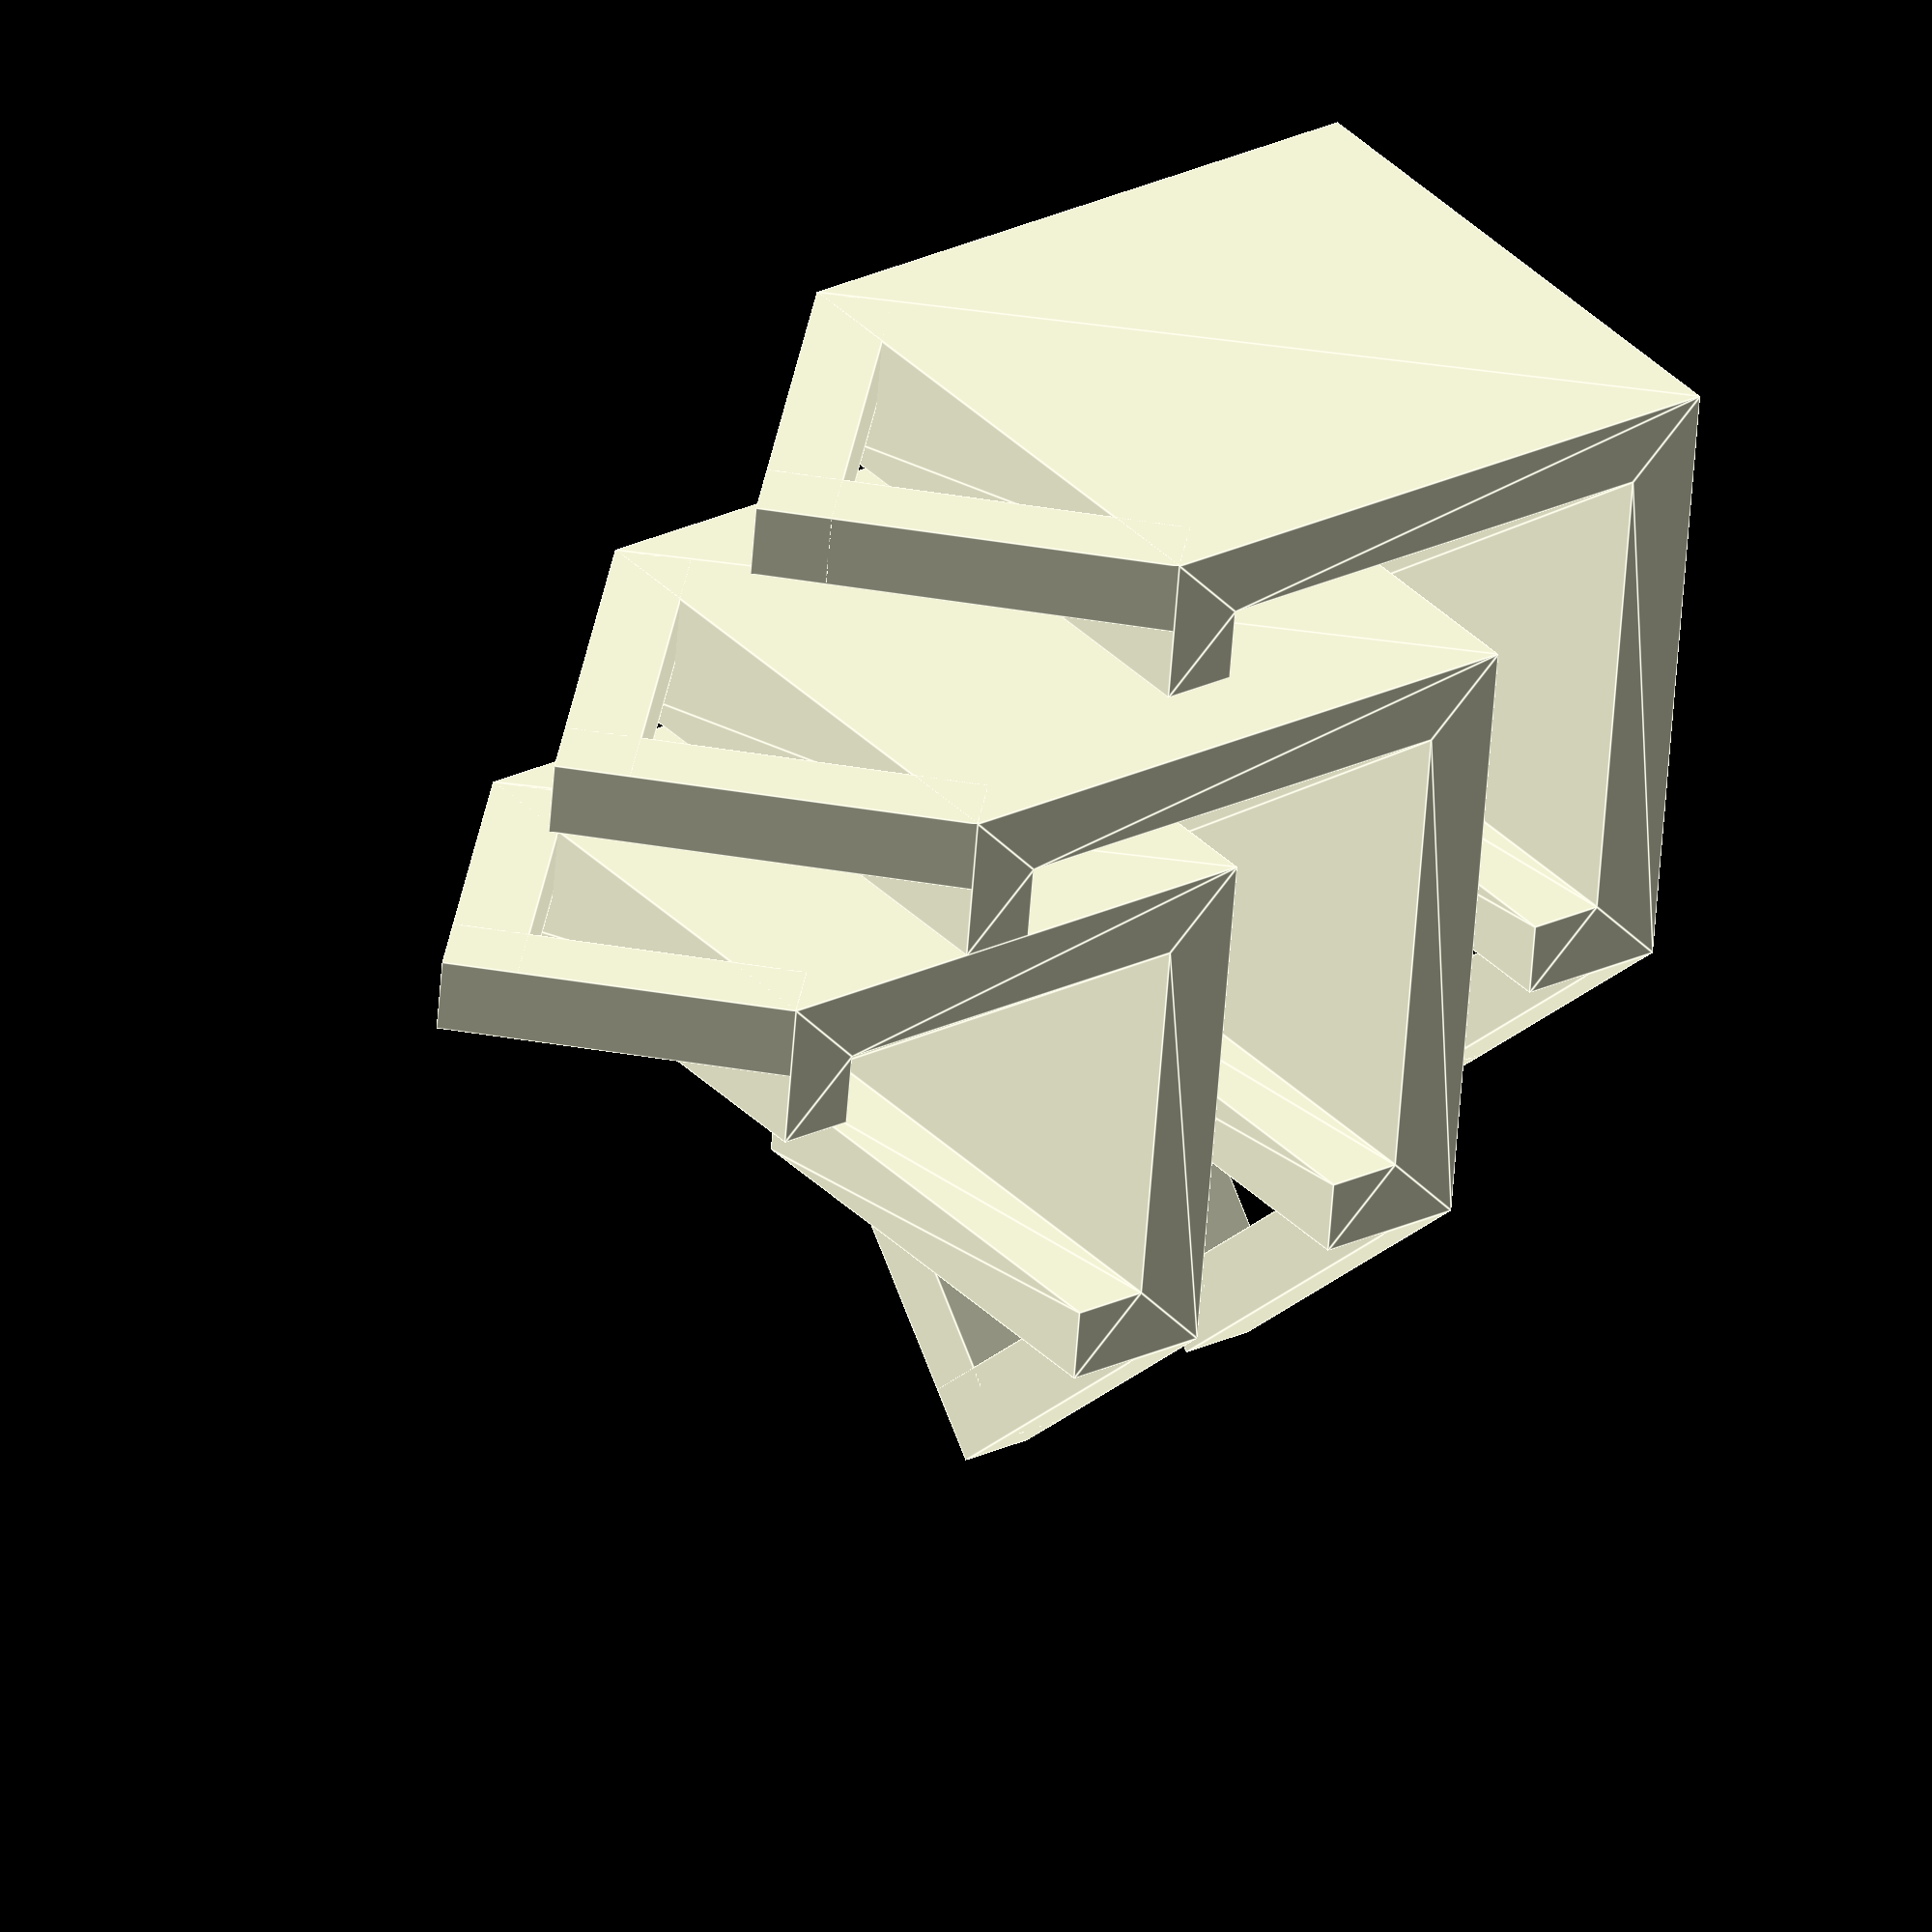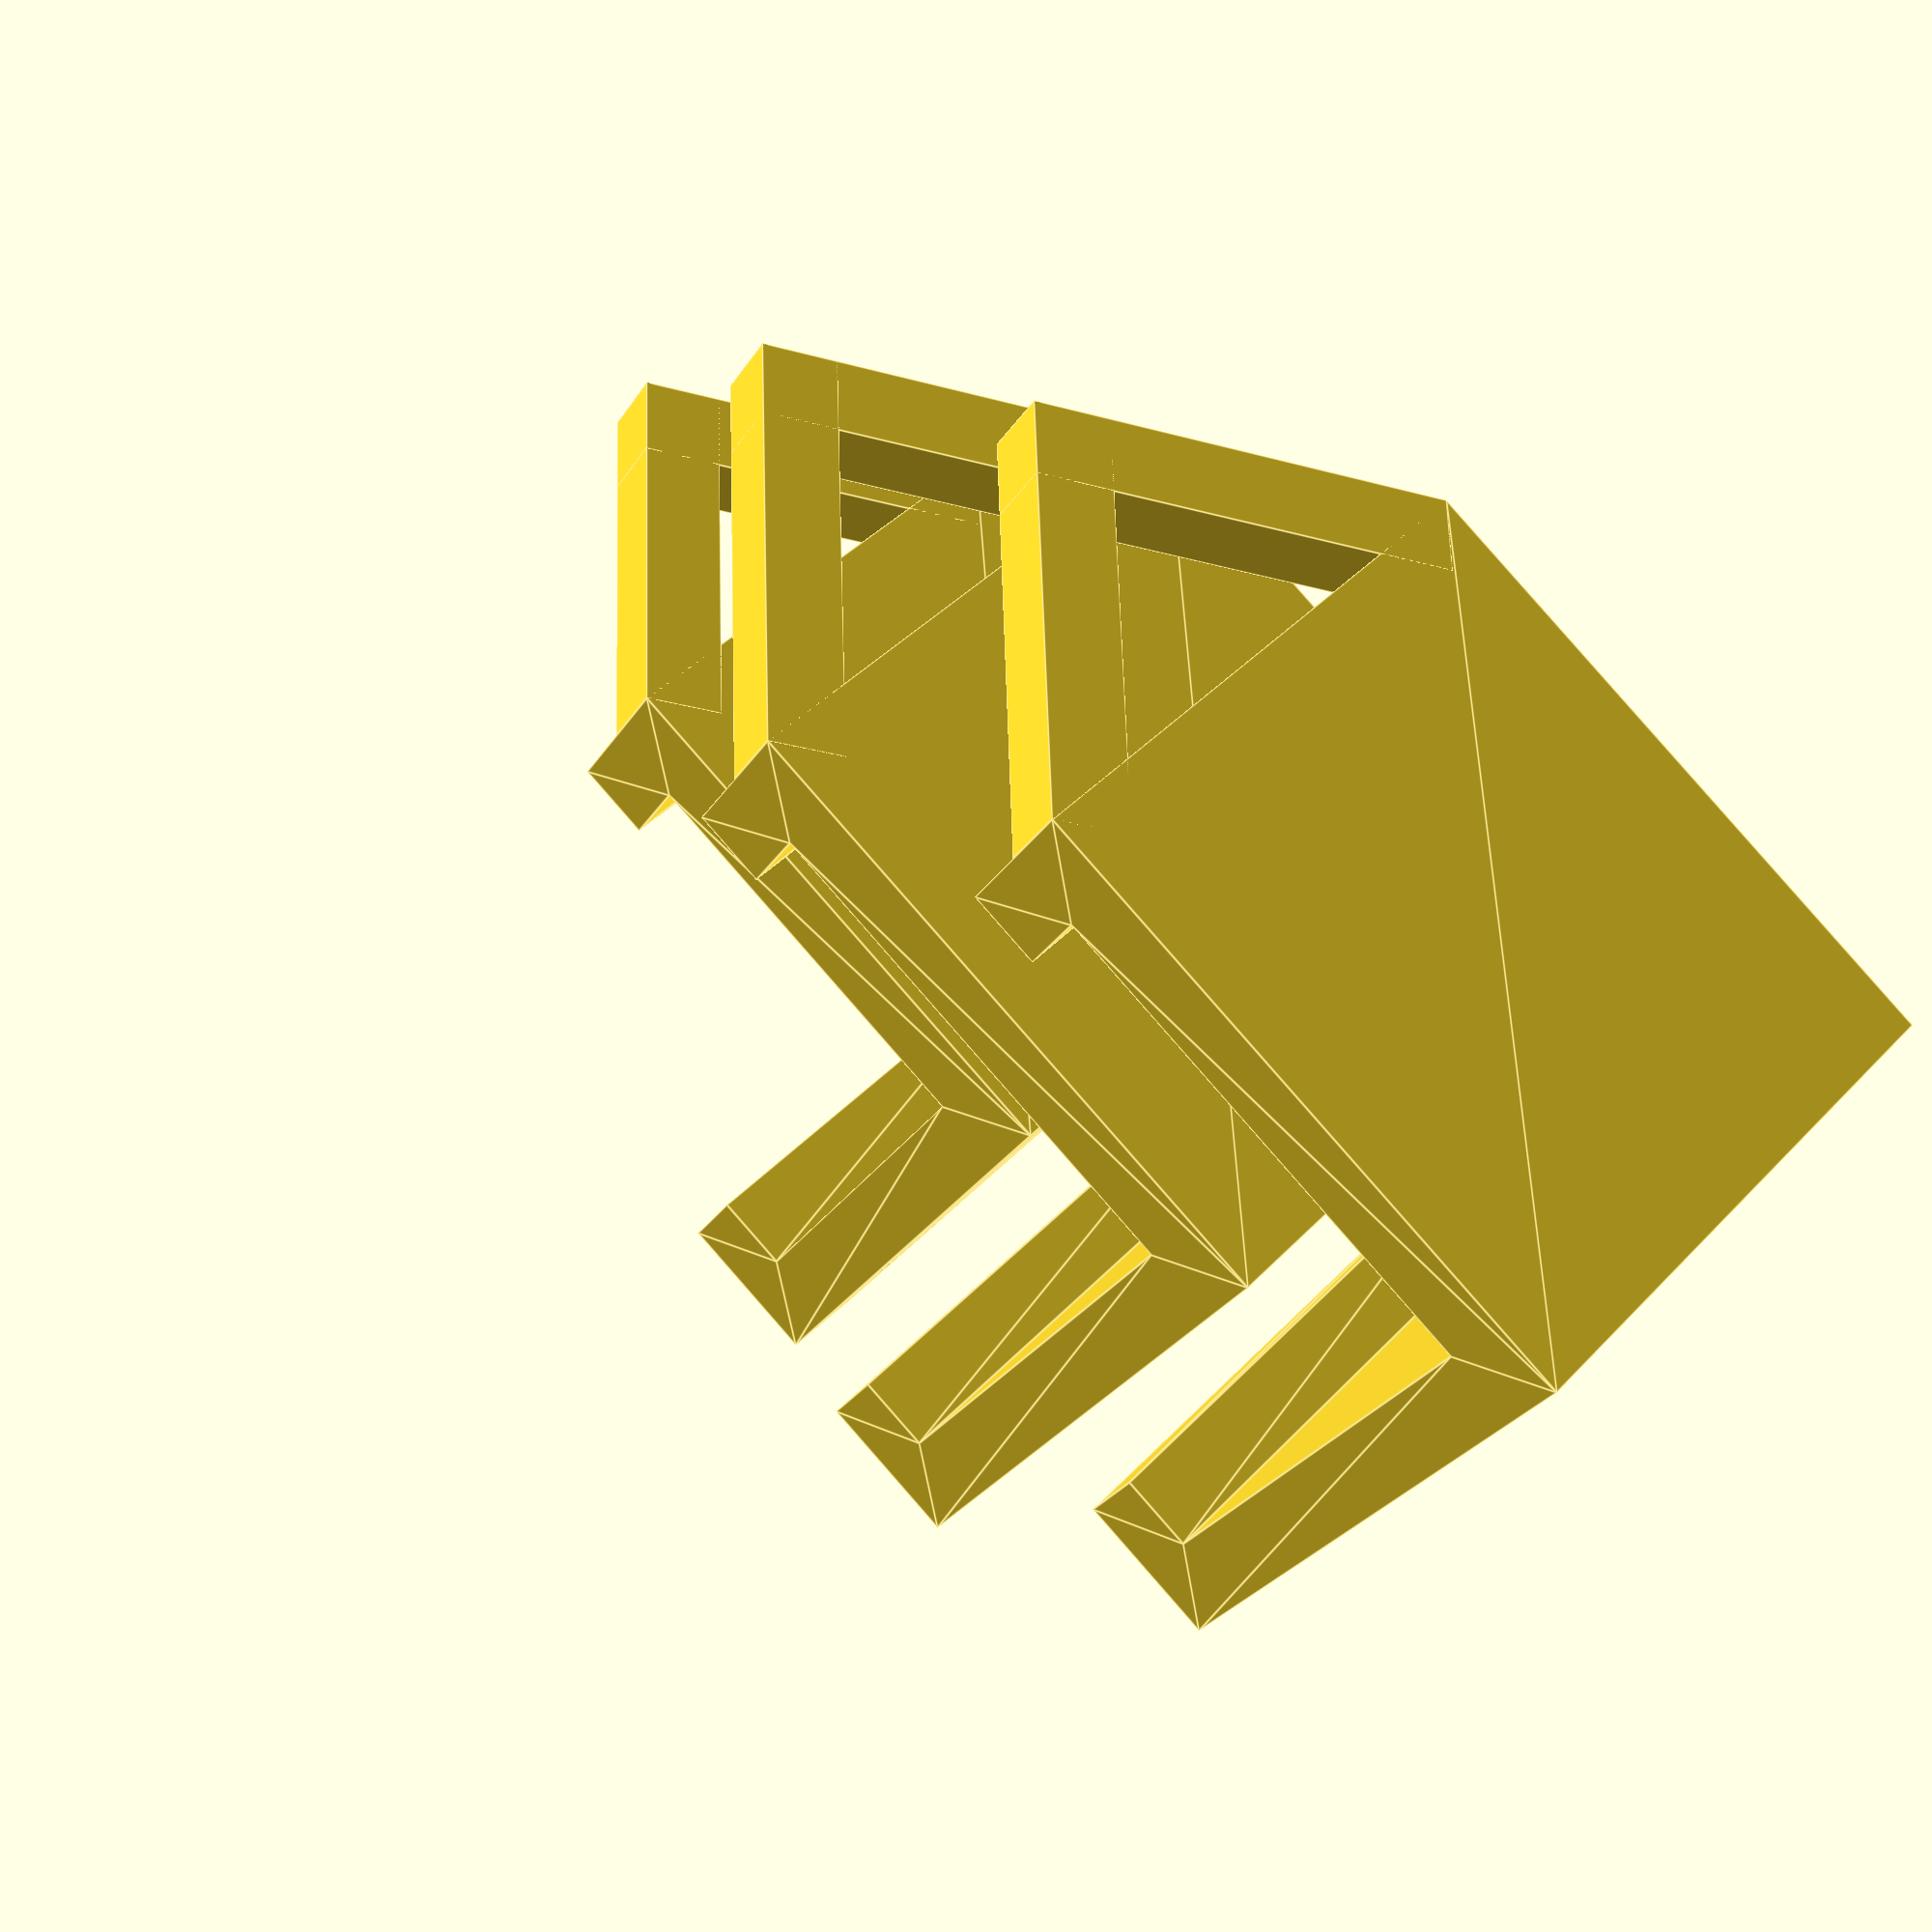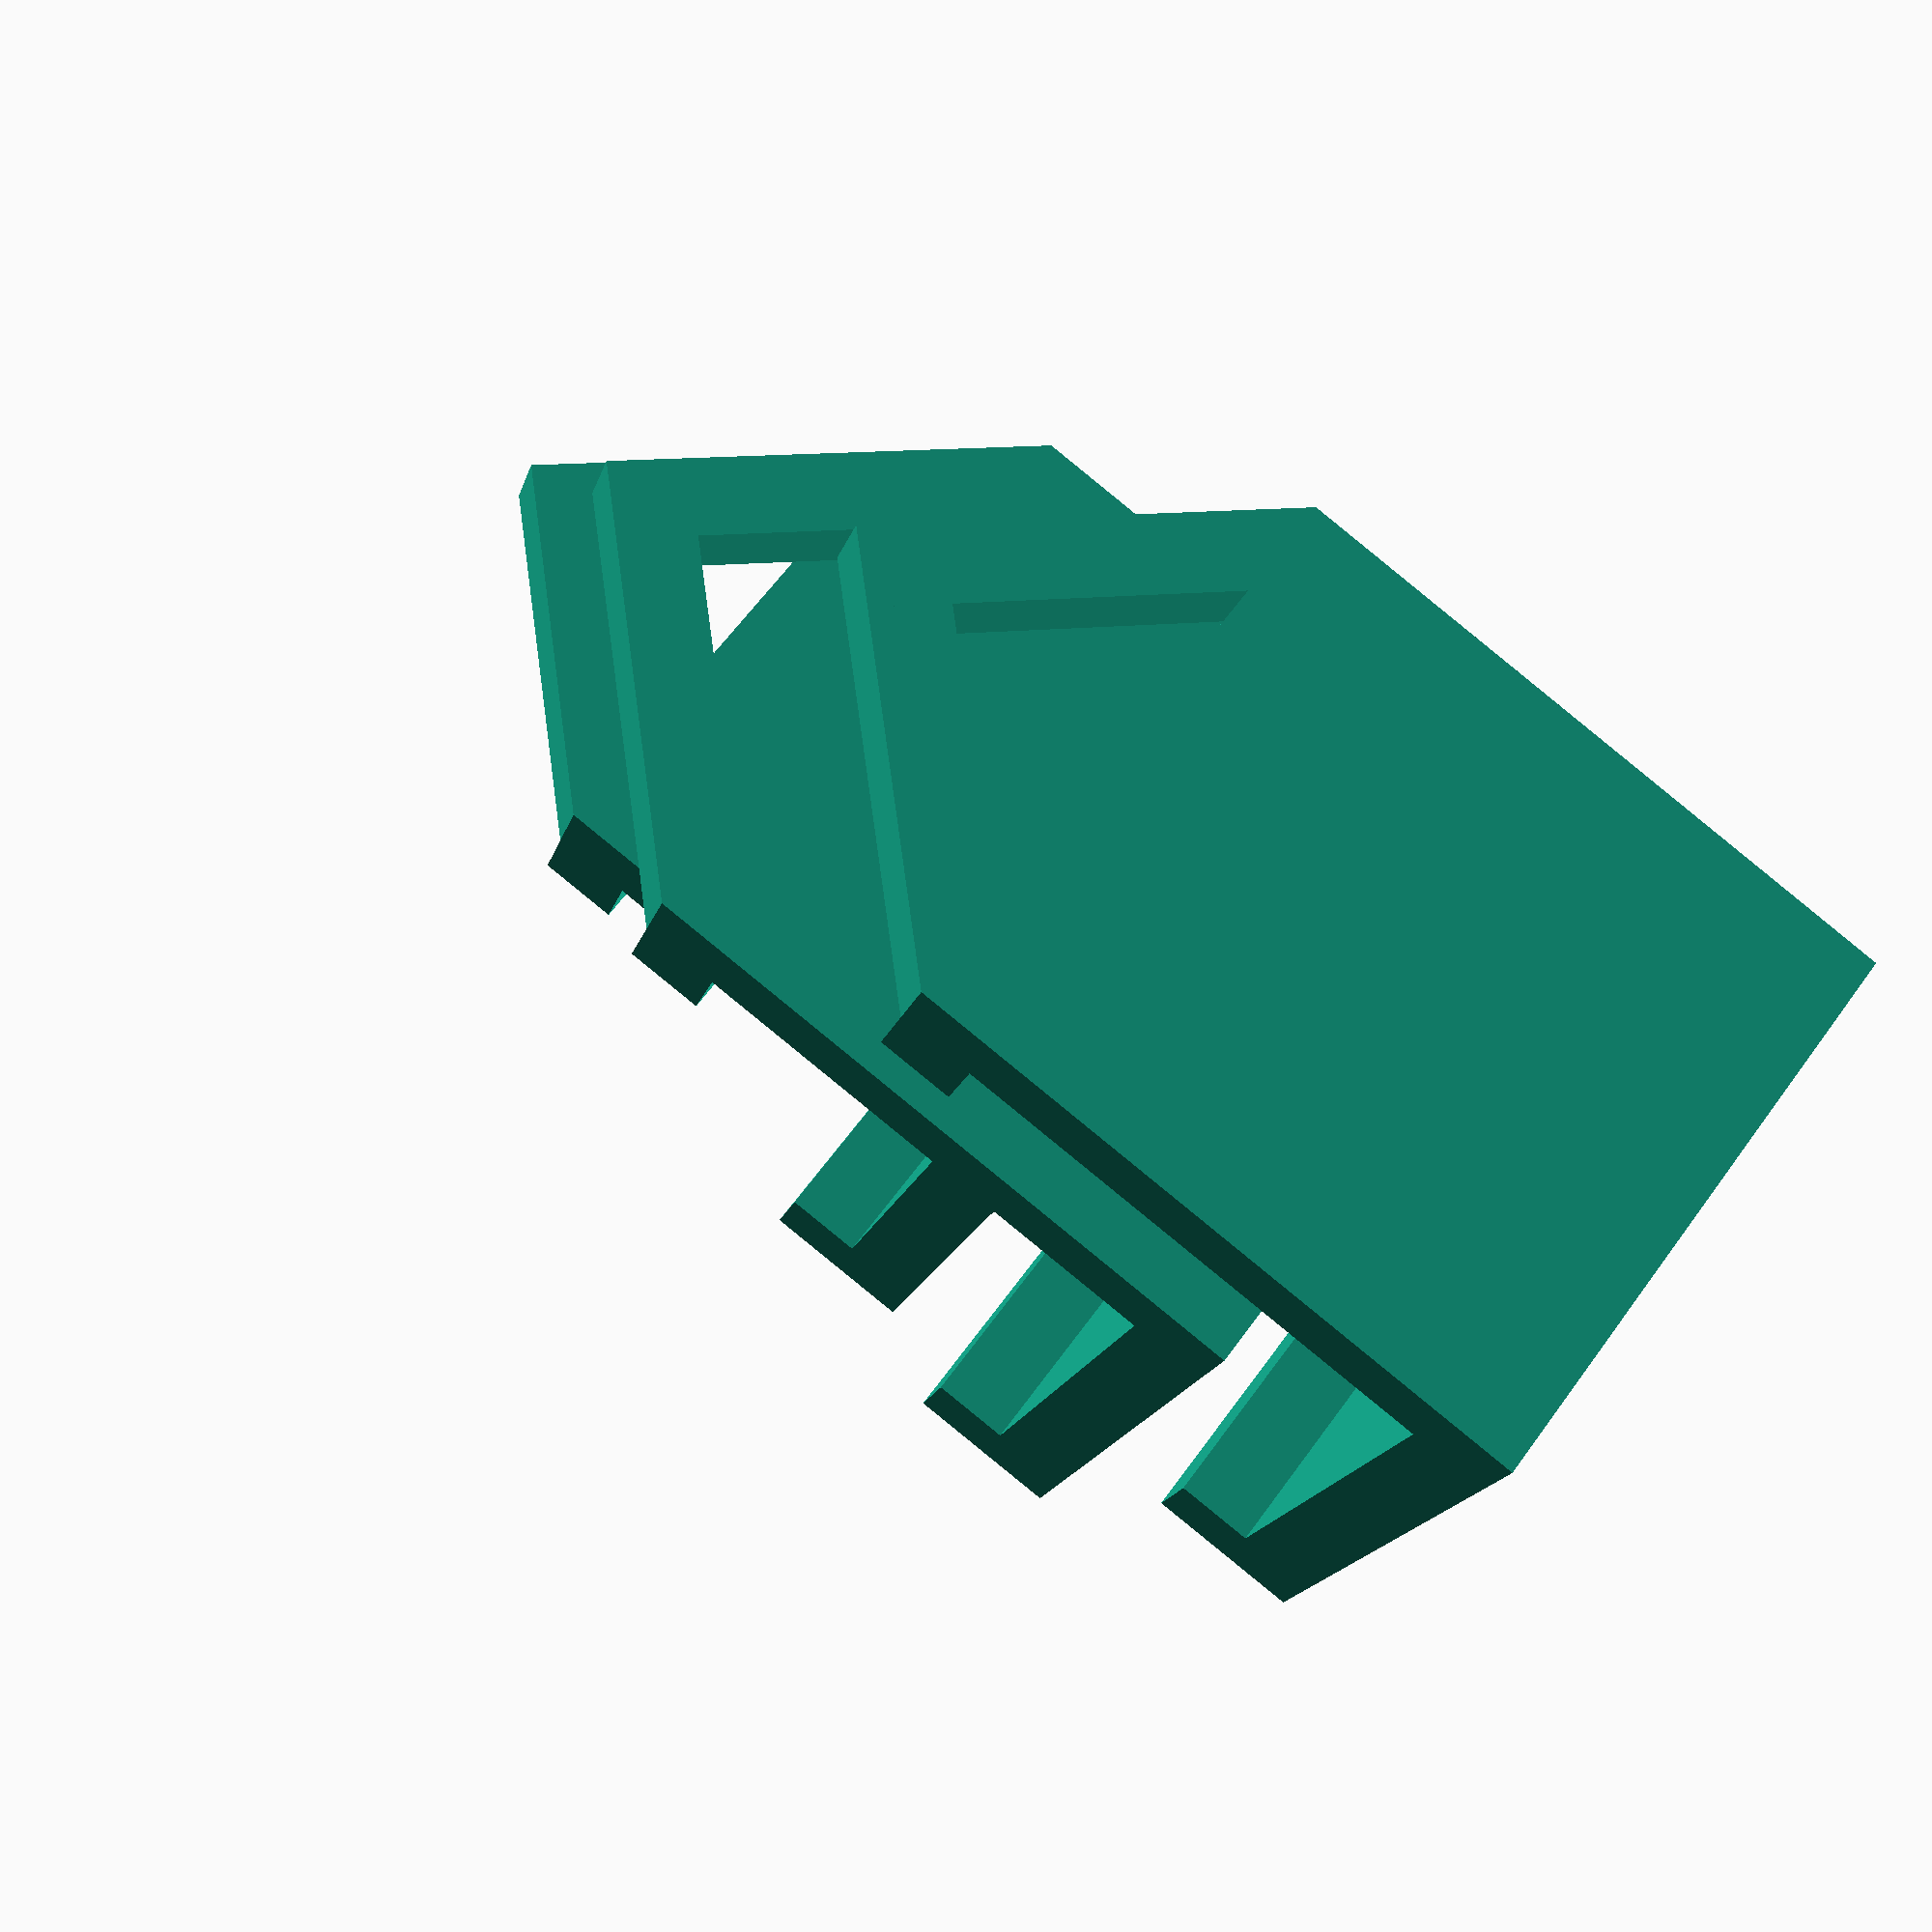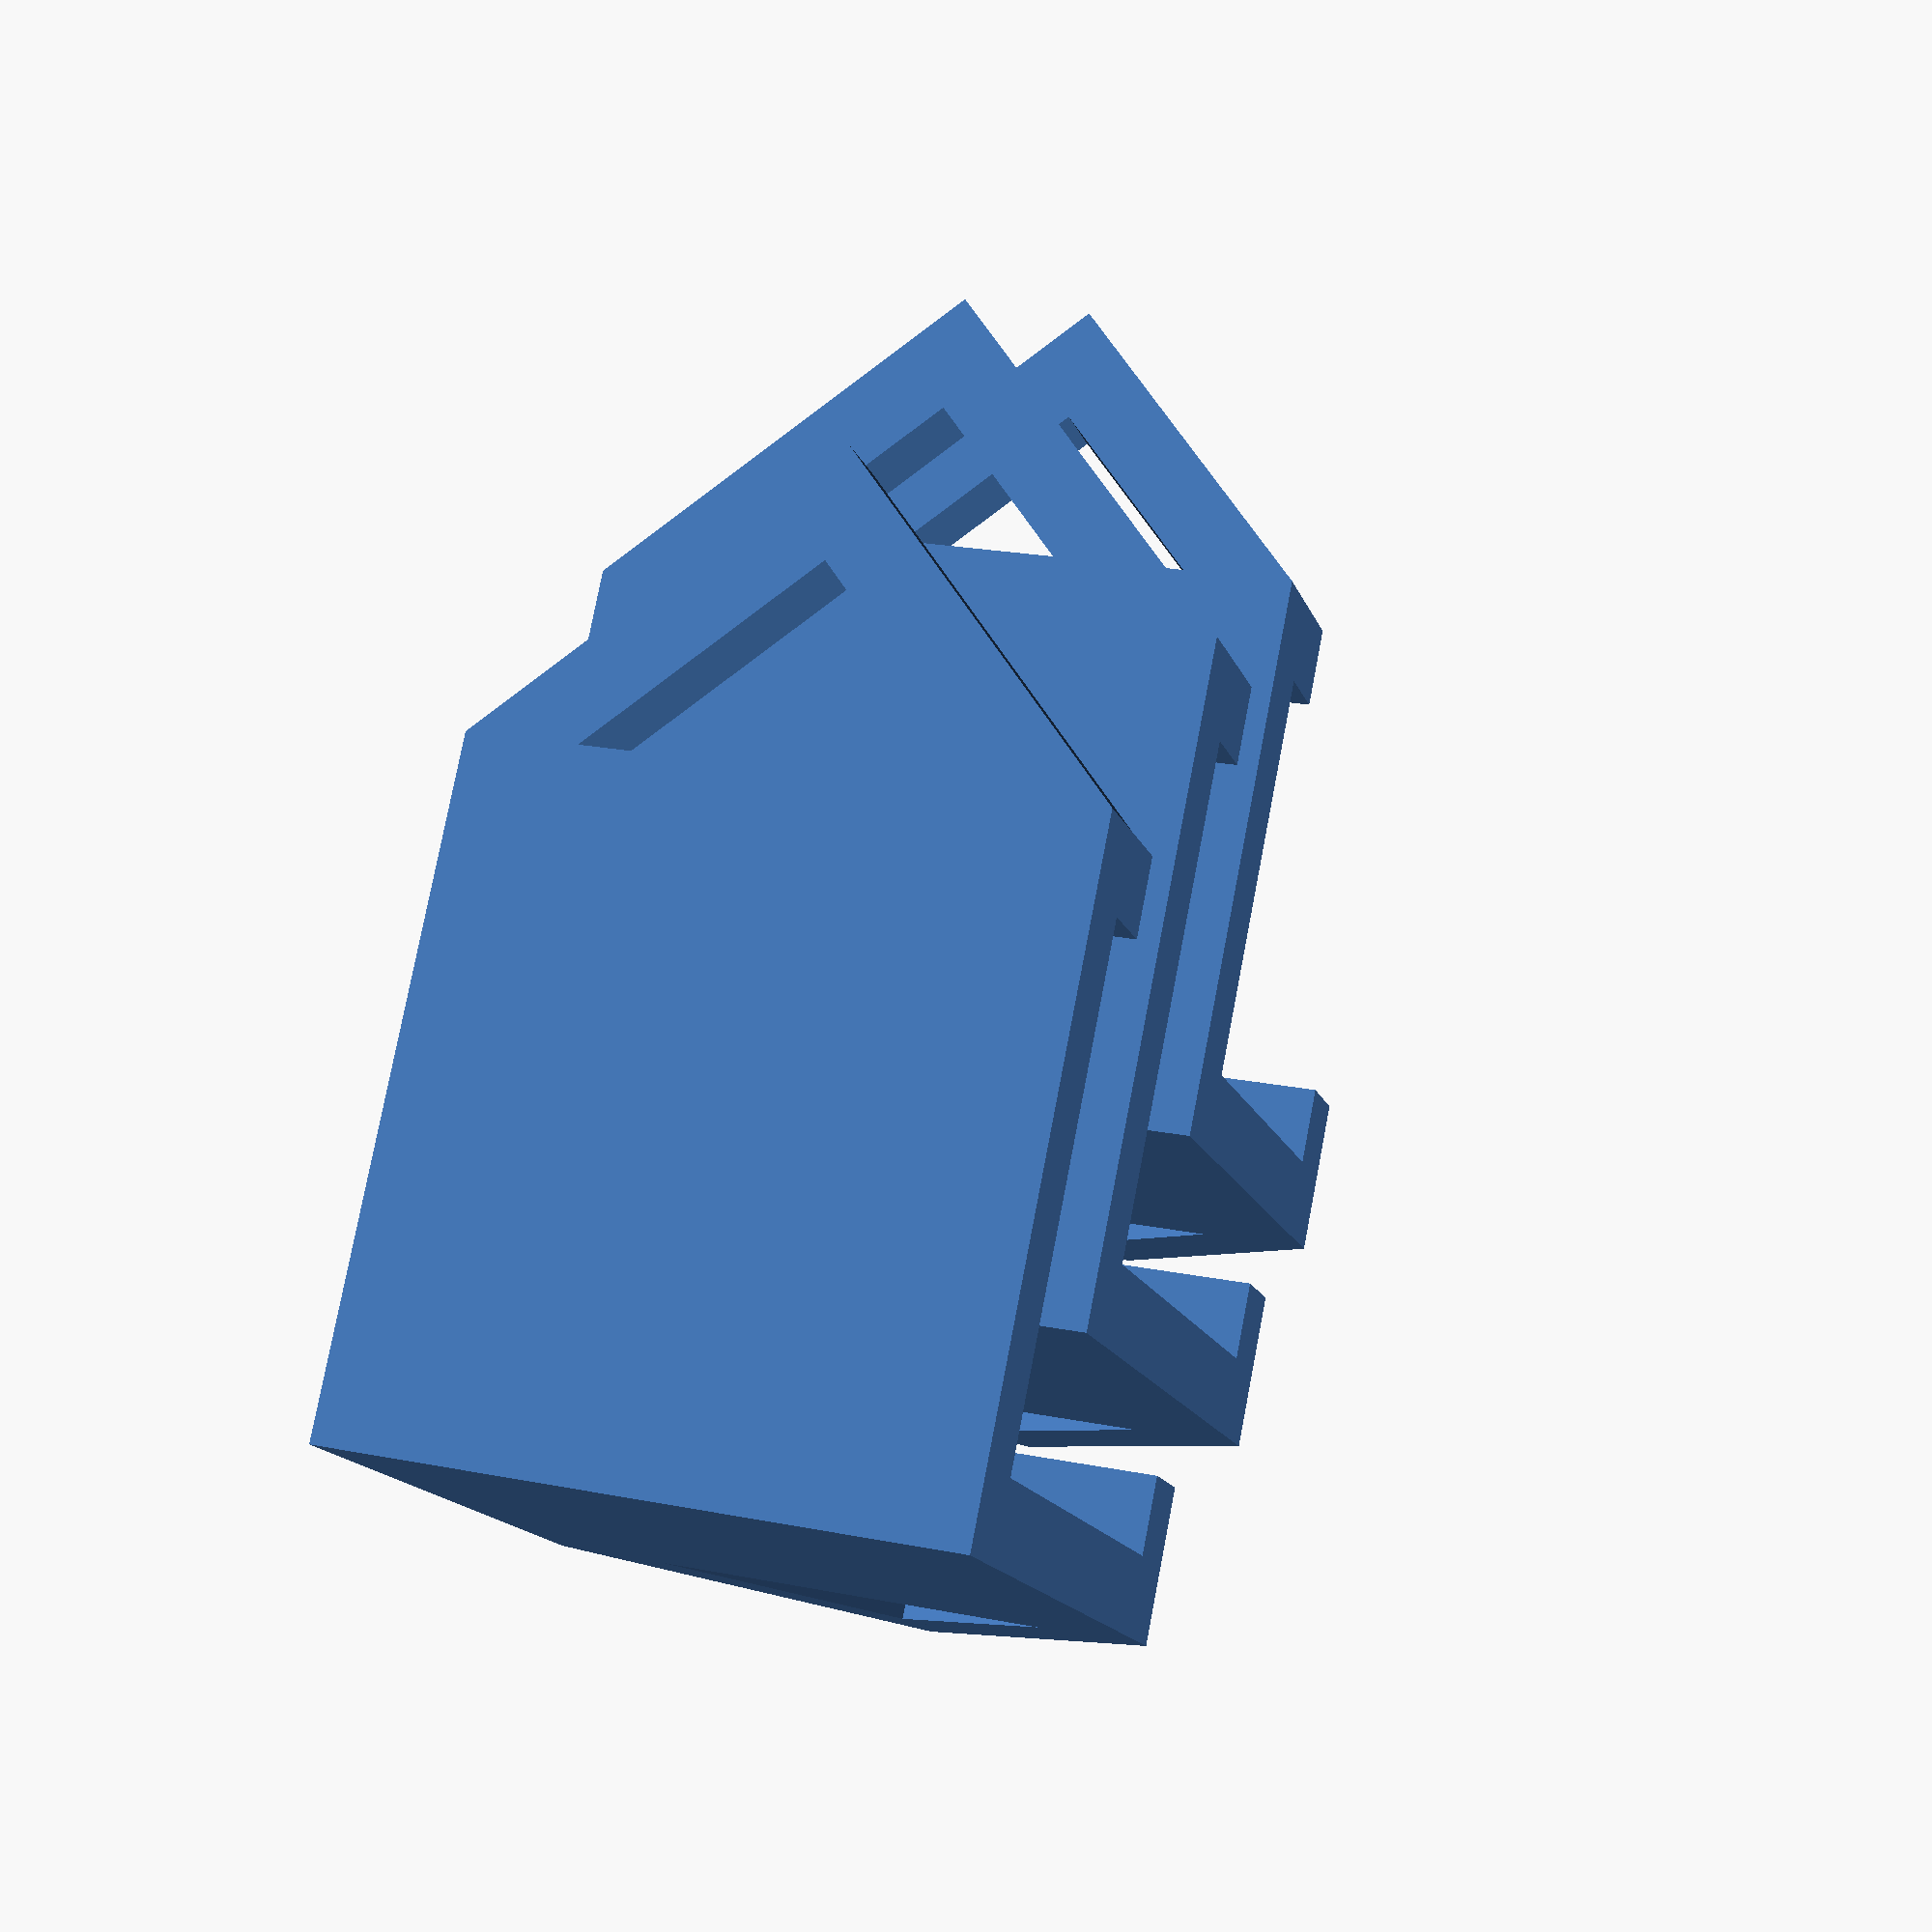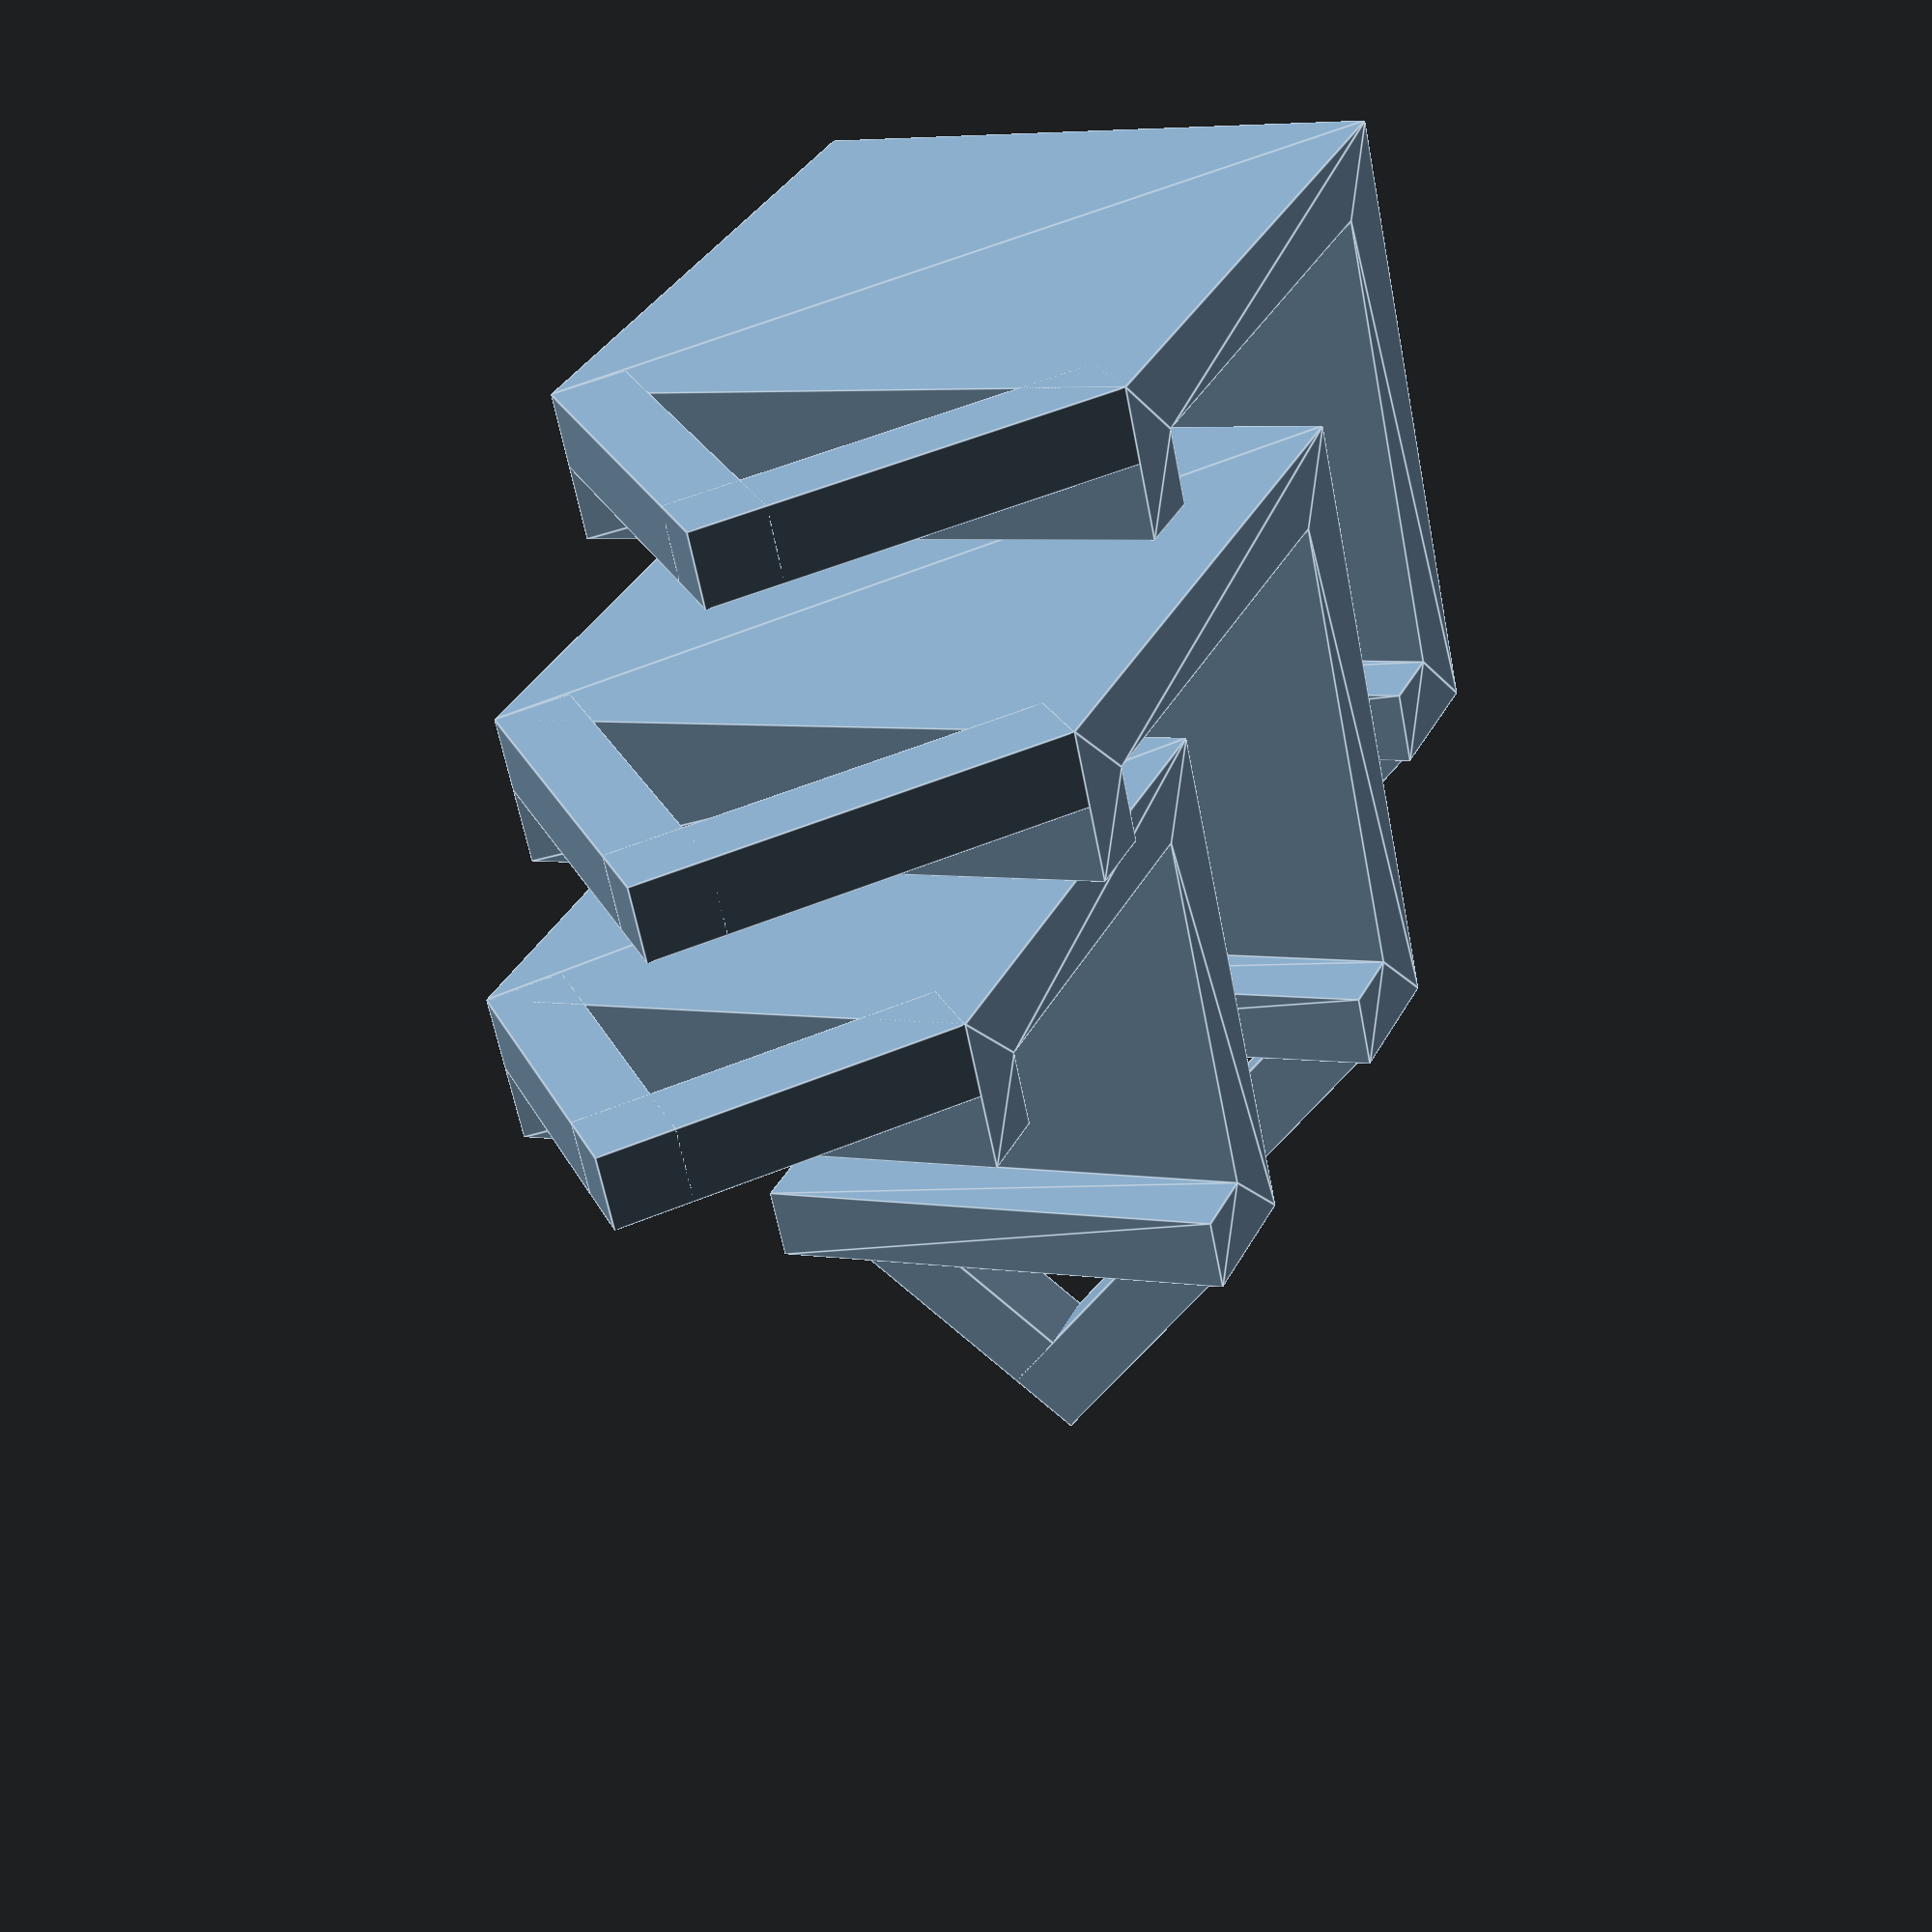
<openscad>
x=25.8;
y=x;
lip=4;
width=4;
twist=0;
extra=1;

module clip(x,width,lip){
    translate([-width,-width,0]) square([x+2*width,width]);
    translate([-width,-width,0]) square([width,x+2*width]);
    translate([-width,x,0]) square([lip+width,width]);
    translate([x,-width,0]) square([width,lip+width]);
}

module hook(x,width,leg){
    rotate([twist,-45,0]){
        translate([0,0,0]) cube([leg,width,width]);
        translate([x*sqrt(2)/2,0,0]) cube([width,width,leg]);
    }
}


module mount(x,width,lip){
    leg=x*sqrt(2)/2+width;
    z=leg*sqrt(2);
    linear_extrude(height=z*extra,twist=twist) clip(x,width,lip);
    translate([x+width,-width,0]) rotate([0,0,0]) hook(x,width,leg);
    translate([0,x+width,0]) rotate([0,0,90]) hook(x,width,leg);
}

module oneleg() {
    mount(x,width,lip);
    translate([3*lip,3*lip,0]) mount(x,width,lip);
    translate([6*lip,6*lip,0]) mount(x*0.8,width,lip);
}

/*
for (deg=[0:90:360]){
    rotate([0,0,deg]) {
        translate([2*lip,2*lip,0]) oneleg();
    }
}
*/
//oneleg();

module support(){
    intersection(){
        union(){
            difference(){
                translate([-10,-10,0]) cube([20+6*lip+x,20+6*lip+x,0.25]);
                translate([-width-1, -width-1,0]) cube([x+2*width+2,x+2*width+2,.5]);
                translate([3*lip-width-1,3*lip-width-1,0]) cube([x+2*width+2,x+2*width+2,.5]);
                translate([6*lip-width-1,6*lip-width-1,0]) cube([0.8*x+2*width+2,0.8*x+2*width+2,.5]);
            }
            translate([6*lip+width+lip+1,6*lip+width+lip+1,0]) cube([0.8*x+2*width+2,0.8*x+2*width+2,.25]);
            for(dx=[-10:5:x]){
                translate([-10,dx,0]) rotate([0,0,-45]) cube([0.8,3*x,0.5]);
                translate([dx,-10,0]) rotate([0,0,-45]) cube([0.8,3*x,0.5]);
            }
        }
        translate([-10,-10,0]) cube([20+6*lip+x,20+6*lip+x,0.25]);
    }
}

//support();
oneleg();
</openscad>
<views>
elev=145.7 azim=5.2 roll=216.7 proj=o view=edges
elev=319.7 azim=213.1 roll=38.1 proj=p view=edges
elev=117.7 azim=17.2 roll=144.3 proj=p view=solid
elev=157.4 azim=54.1 roll=71.3 proj=p view=wireframe
elev=174.7 azim=334.4 roll=243.9 proj=p view=edges
</views>
